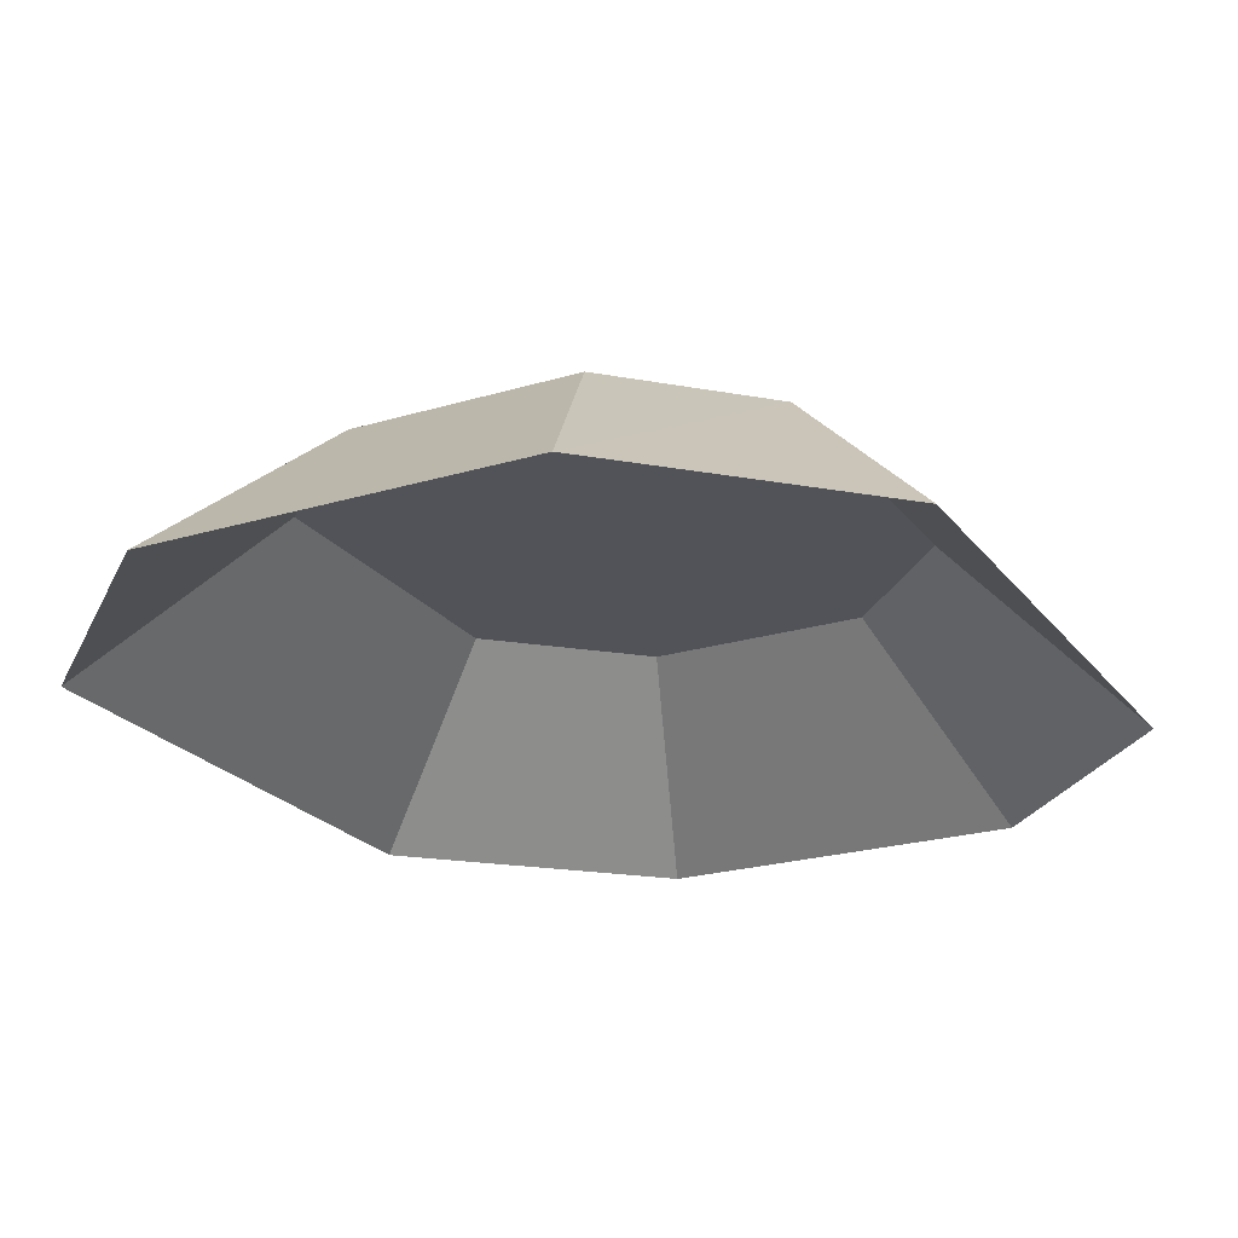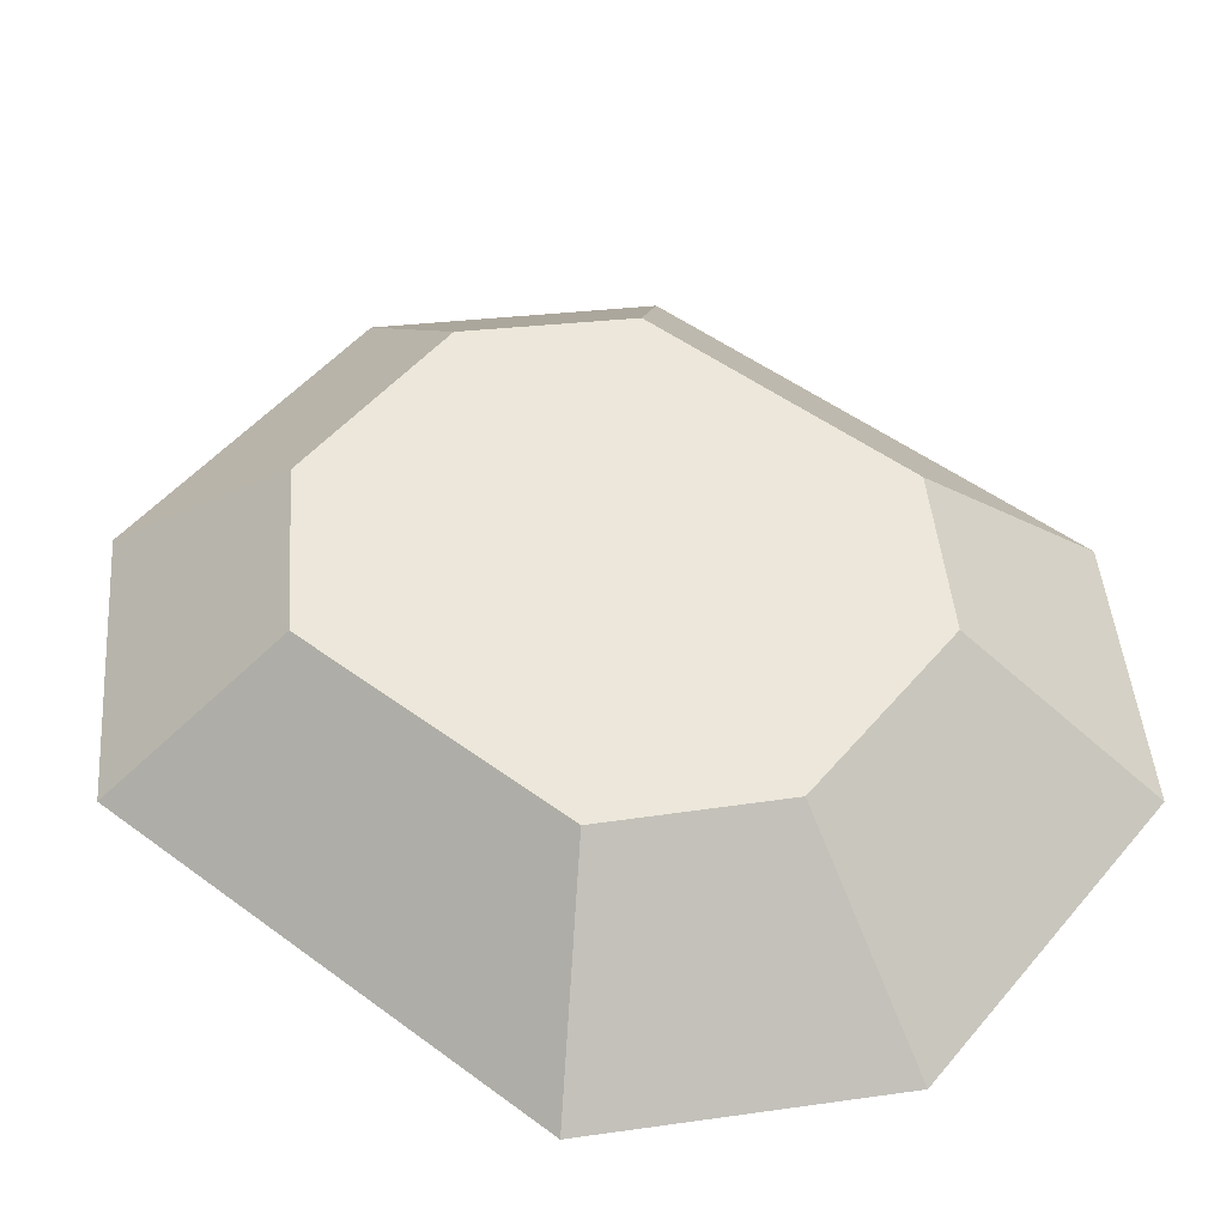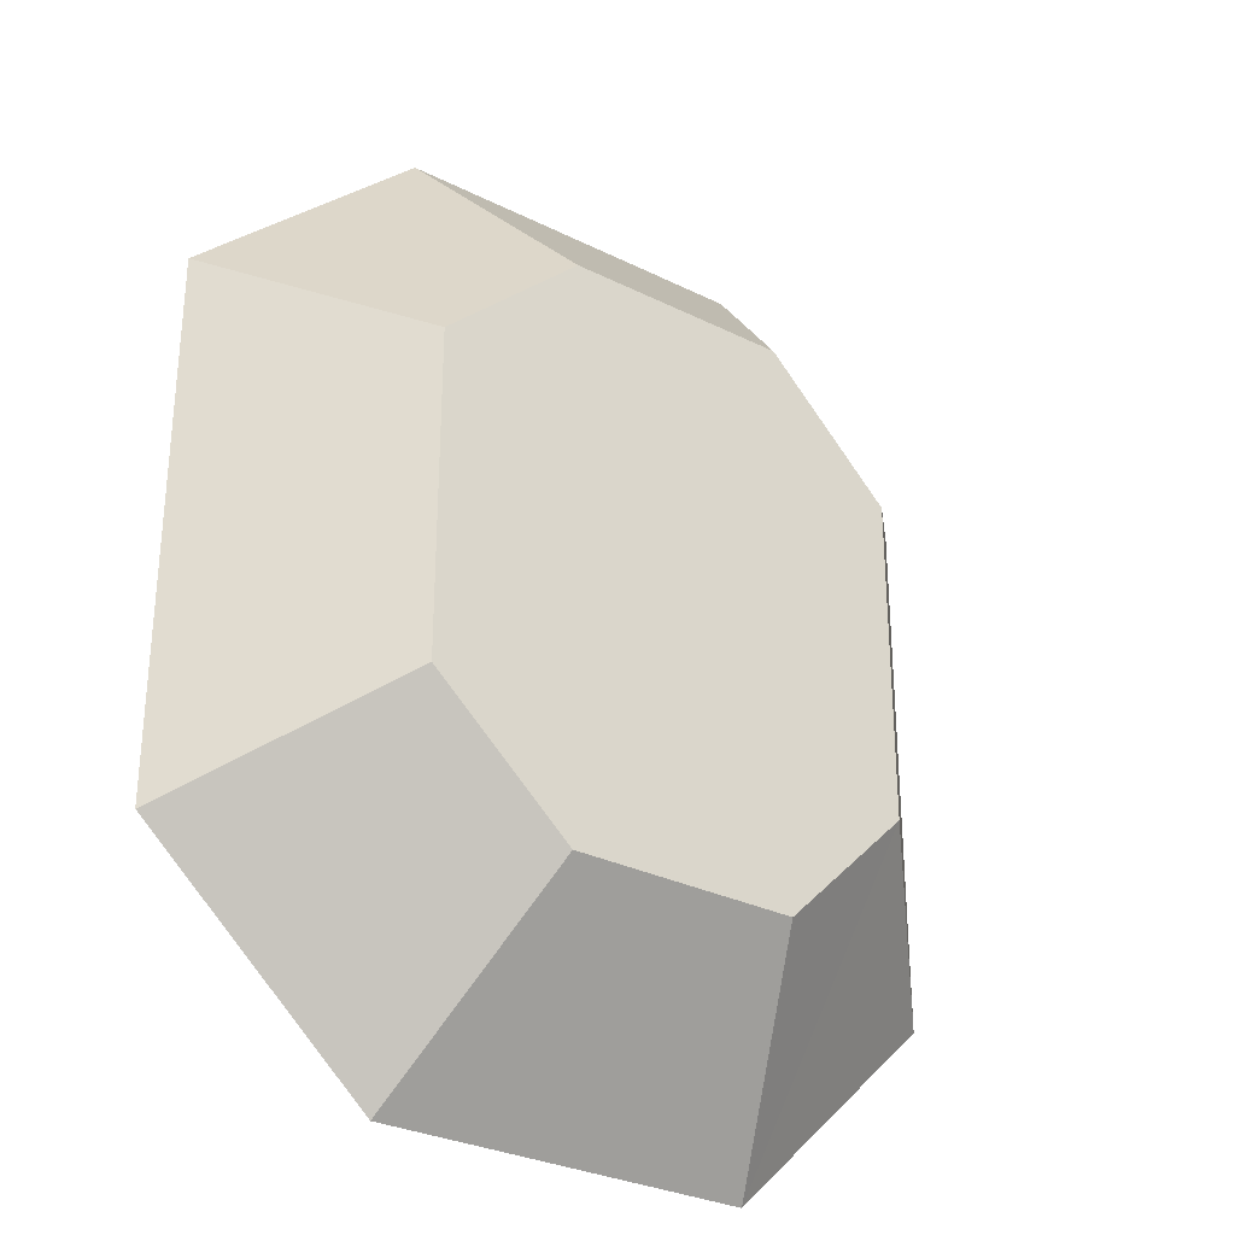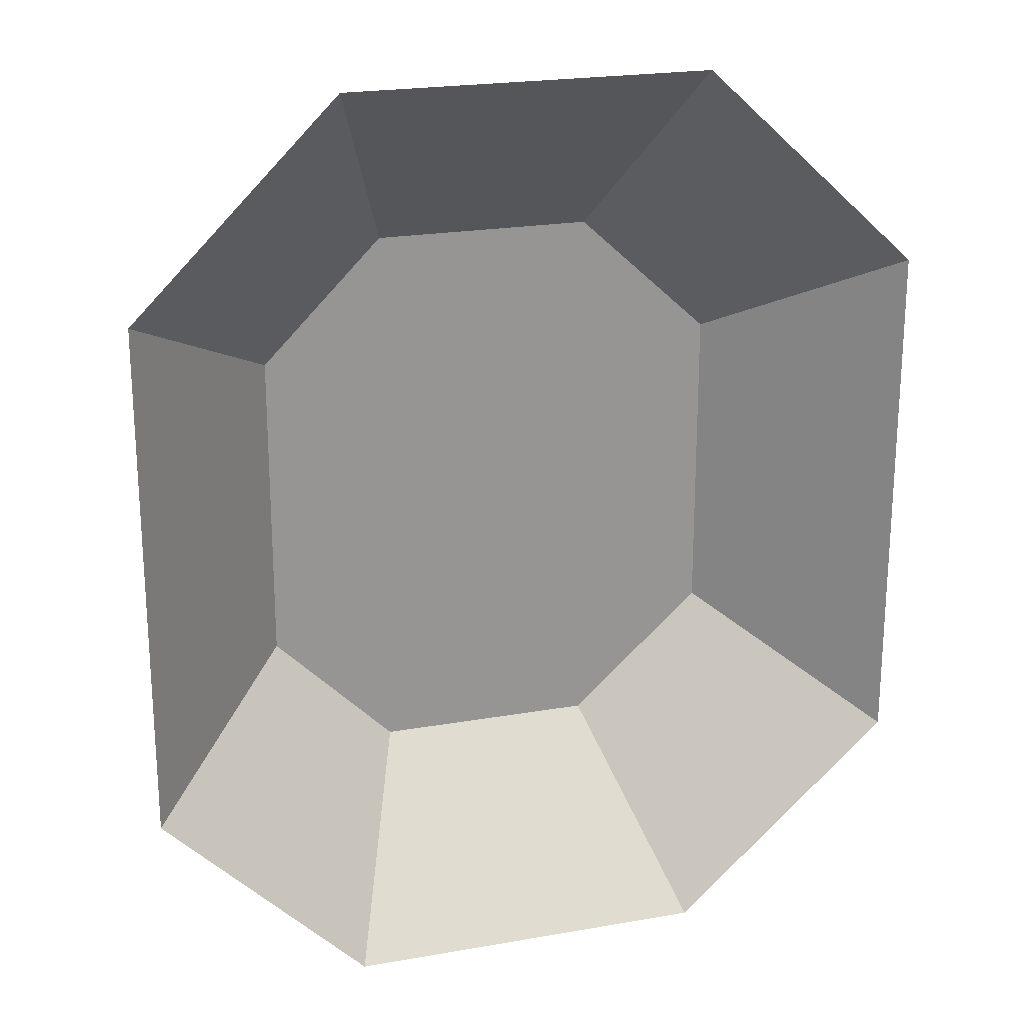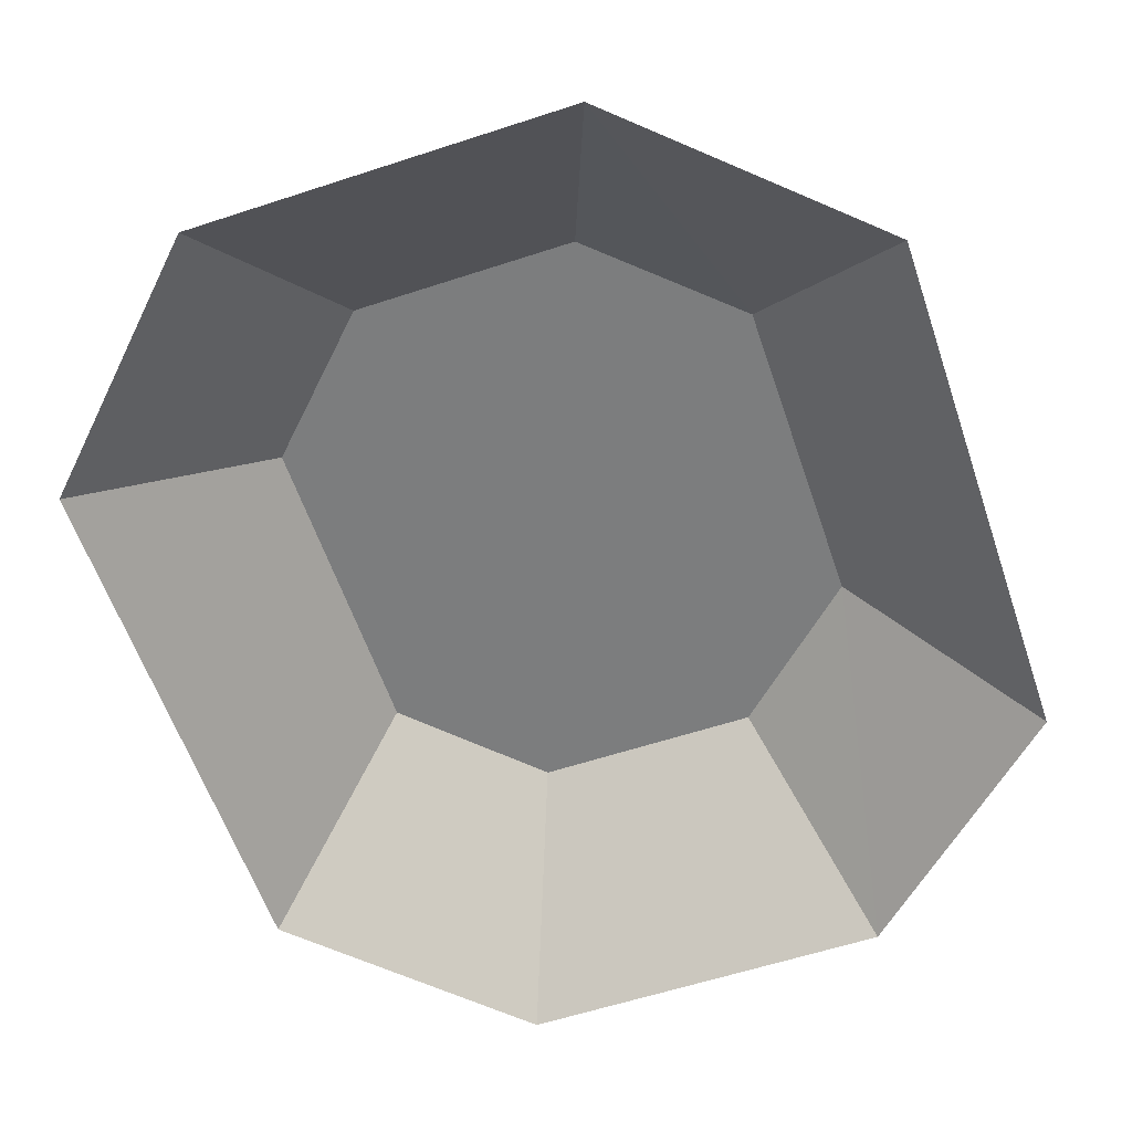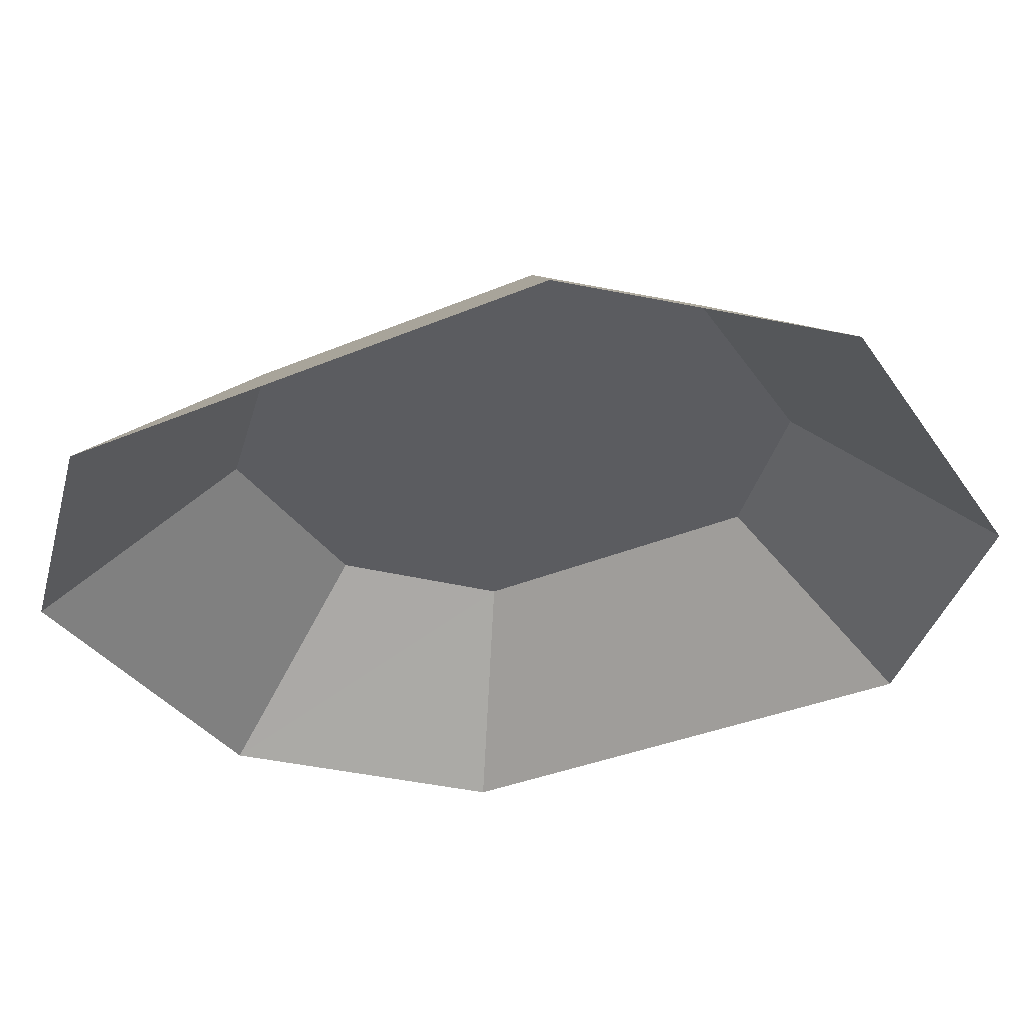
<metadata>
{"format":"obj","ext":"obj","renderer":"f3d","projection":"perspective","resolution":1024,"background":"white","views":[{"elev":-22.7,"azim":27.4,"up":"+Z"},{"elev":50.9,"azim":-51.2,"up":"+Z"},{"elev":-29.9,"azim":-36.1,"up":"+Y"},{"elev":22.0,"azim":162.9,"up":"+Y"},{"elev":-59.0,"azim":-161.3,"up":"+Z"},{"elev":-34.8,"azim":119.5,"up":"+Z"}]}
</metadata>
<code>
o GEM_1_Cube.002
v -0.3728 1.004 0.003064
v -0.3728 -1.004 0.003064
v -0.2218 0.6049 0.3641
v -0.2218 -0.6055 0.3641
v 0.4102 1.004 0.003064
v 0.2501 -0.6055 0.3641
v 0.4102 -1.004 0.003064
v 0.2501 0.6049 0.3641
v -0.5108 0.3384 0.3641
v -0.8487 0.5617 0.003064
v 0.8523 0.5617 0.003064
v 0.5144 0.3384 0.3641
v -0.8487 -0.568 0.003064
v 0.8523 -0.568 0.003064
v 0.5144 -0.3424 0.3641
v -0.5108 -0.3424 0.3641
f 12 11 5
f 12 15 14
f 14 15 7
f 6 4 7
f 8 5 3
f 13 2 16
f 10 13 9
f 10 9 1
f 3 12 8
f 8 12 5
f 11 12 14
f 15 6 7
f 4 2 7
f 5 1 3
f 2 4 16
f 13 16 9
f 9 3 1
f 3 15 12
f 4 6 15
f 4 15 3
f 16 4 3
f 9 16 3

</code>
